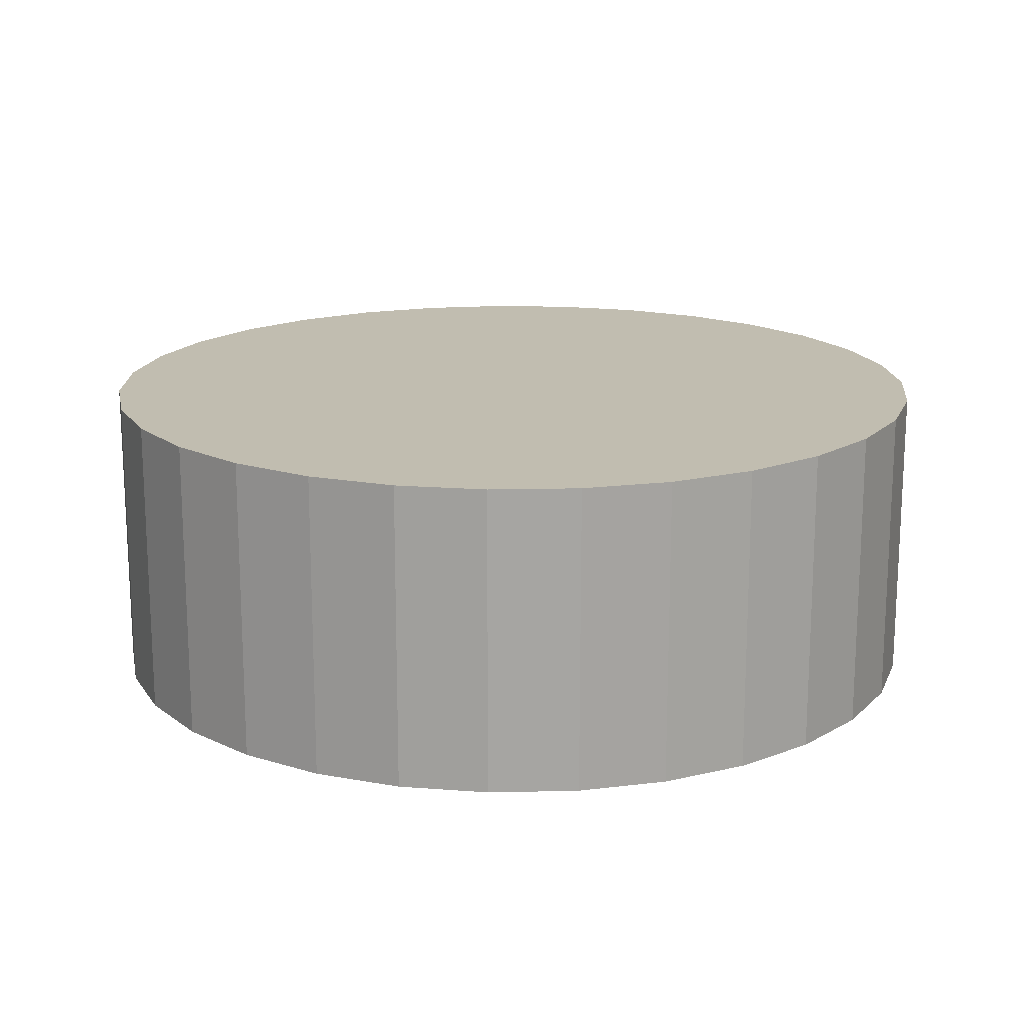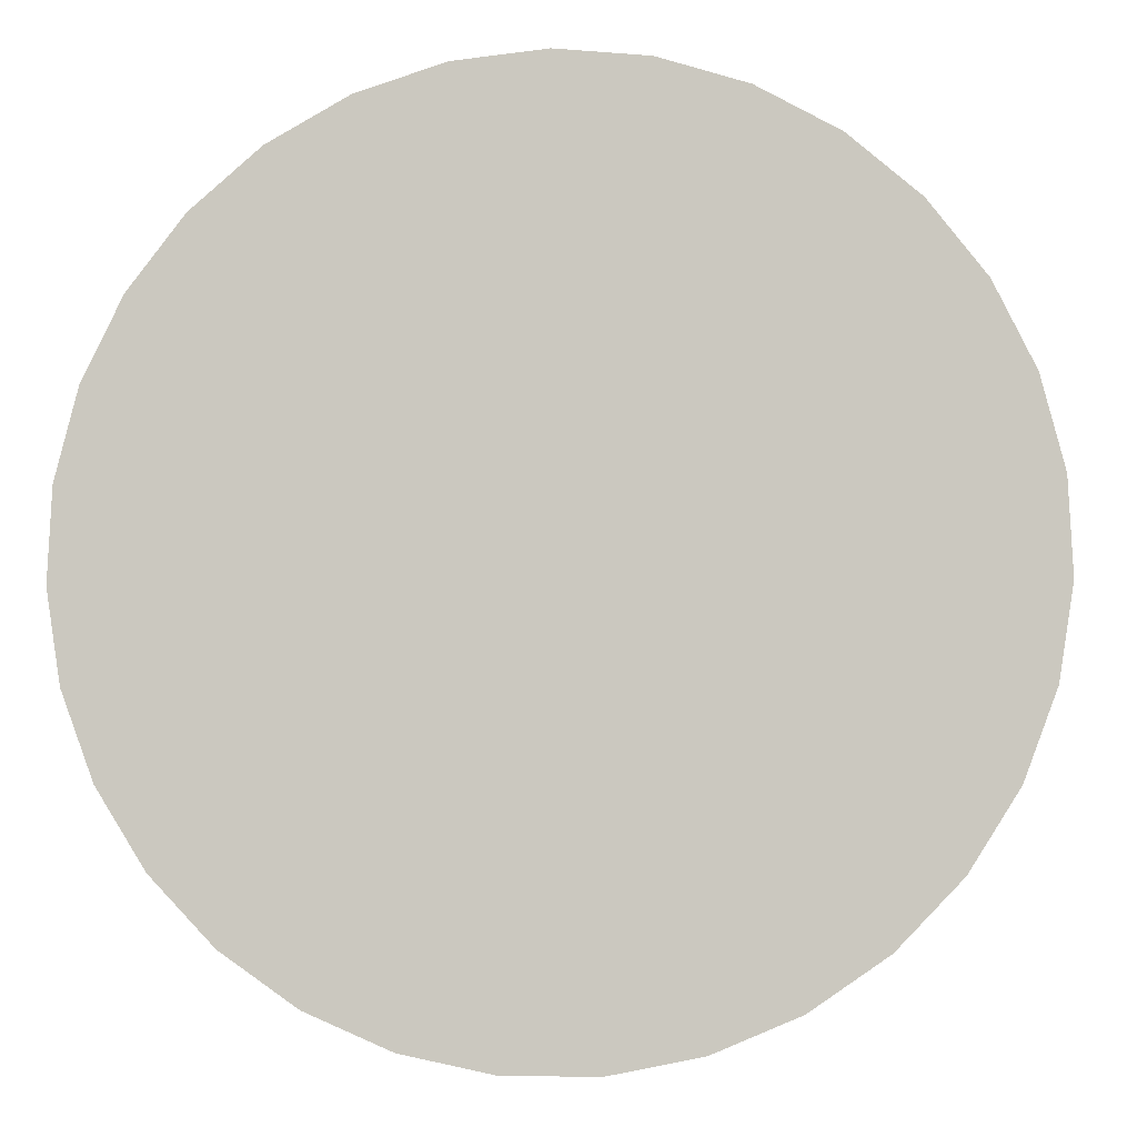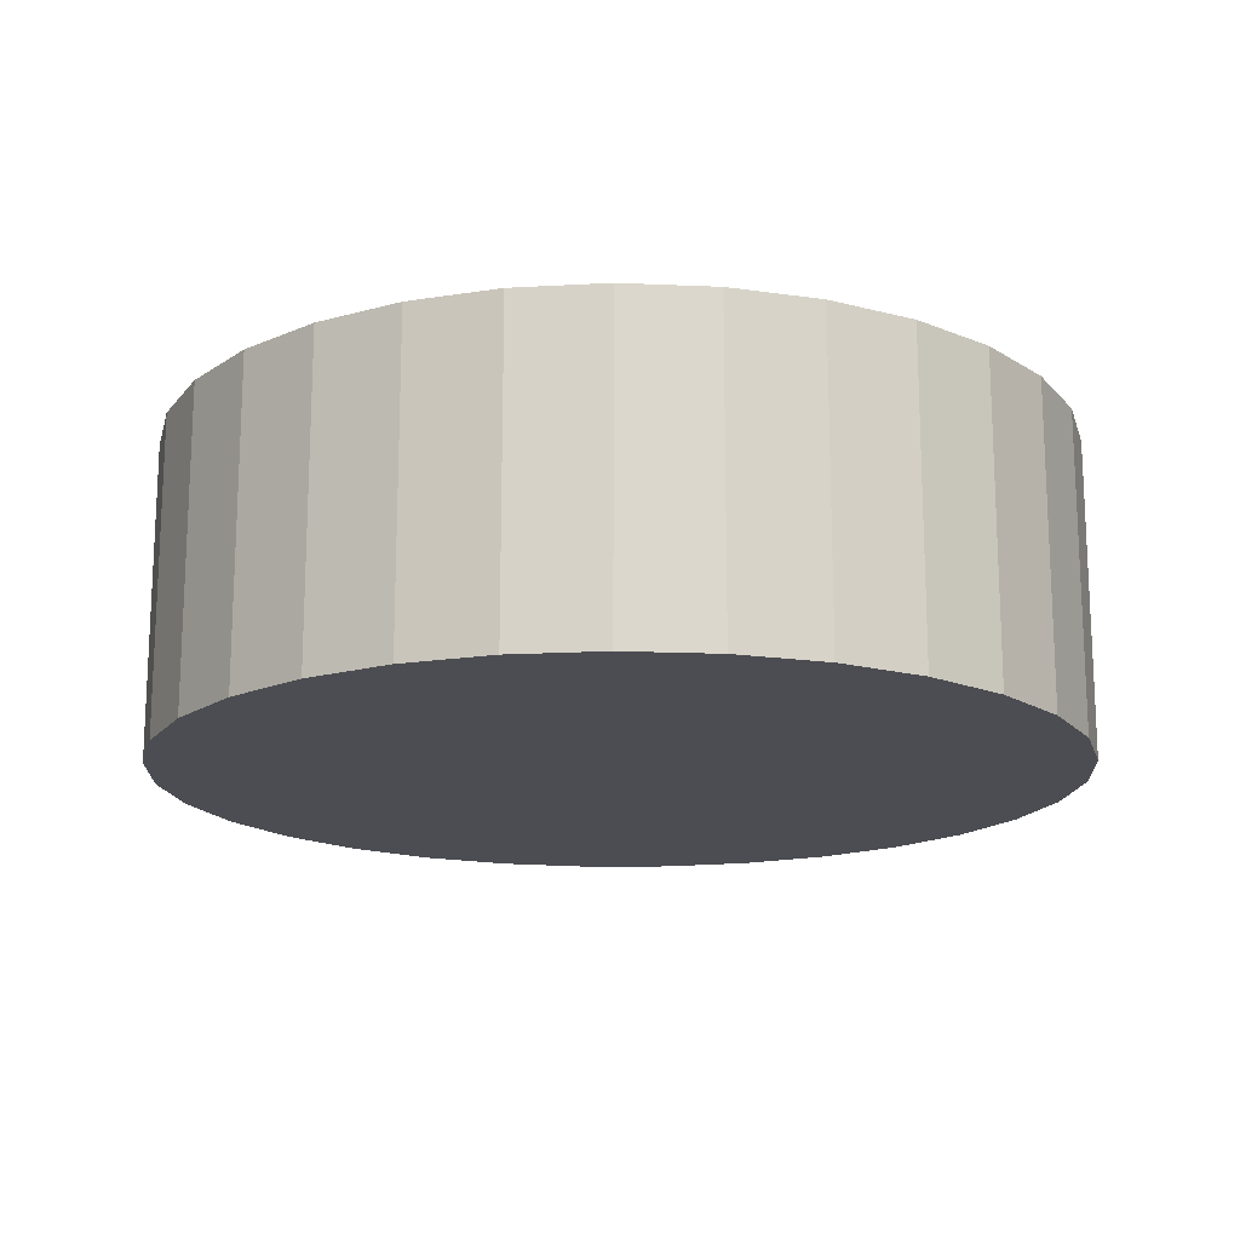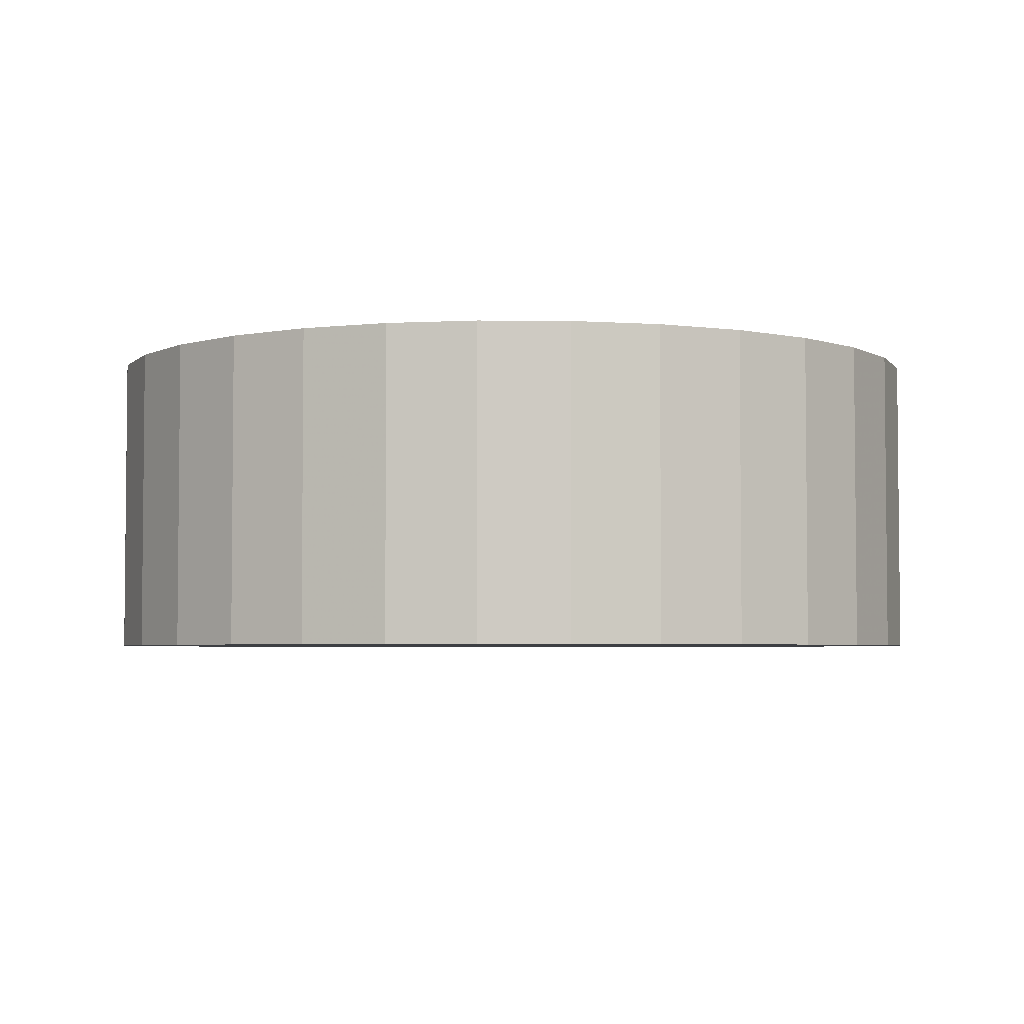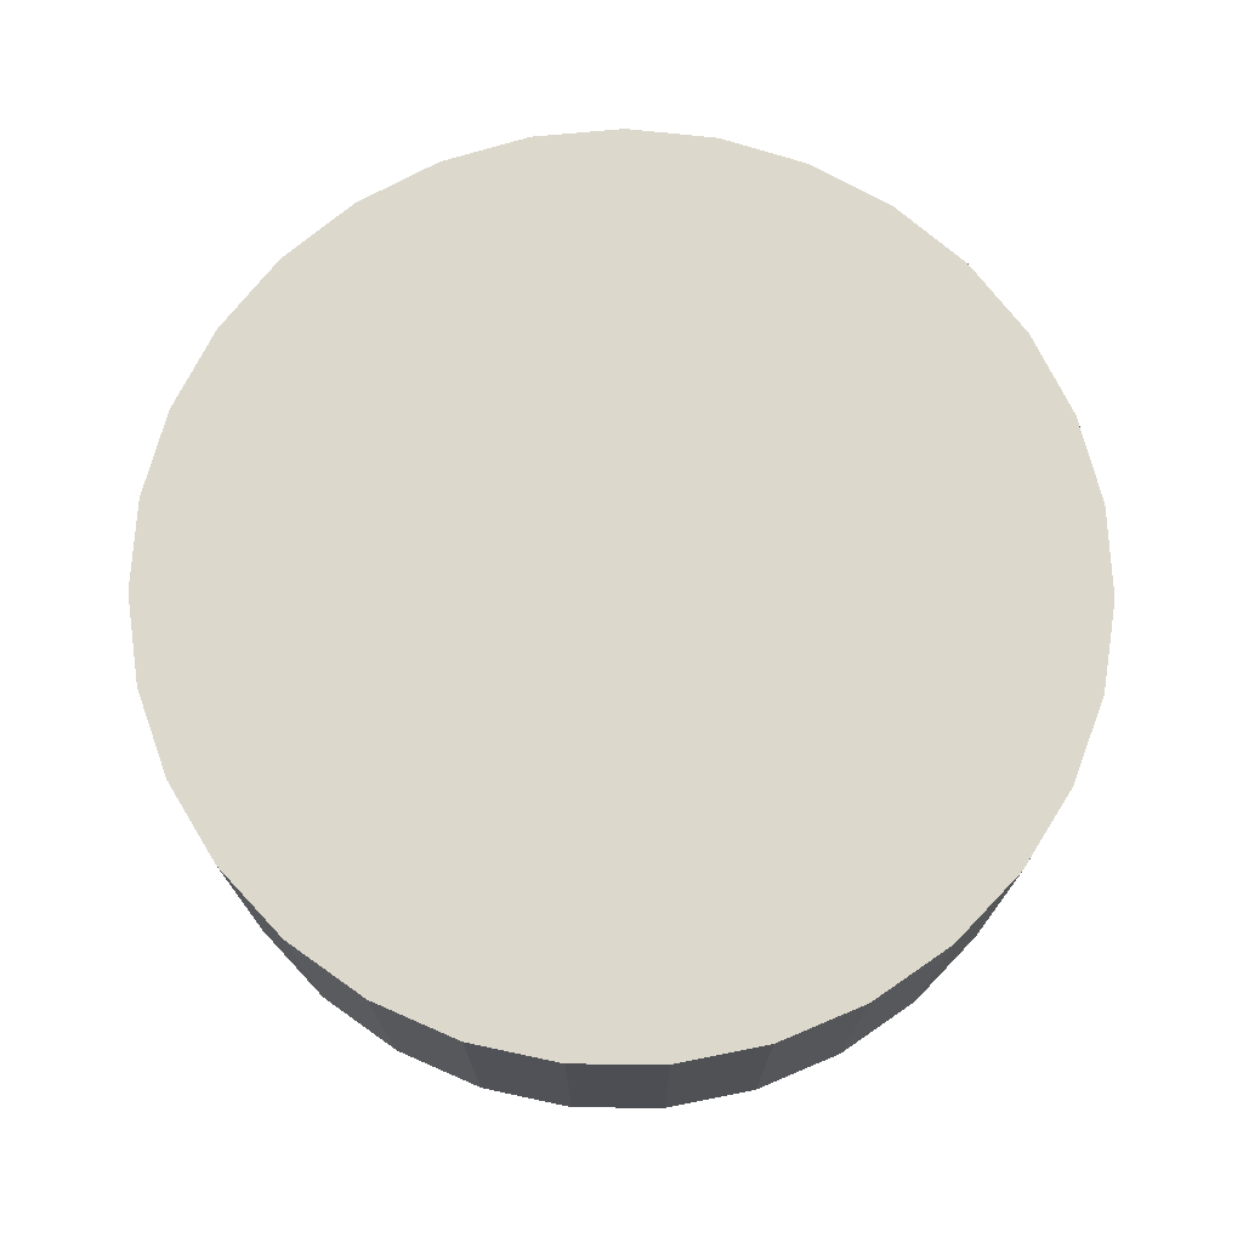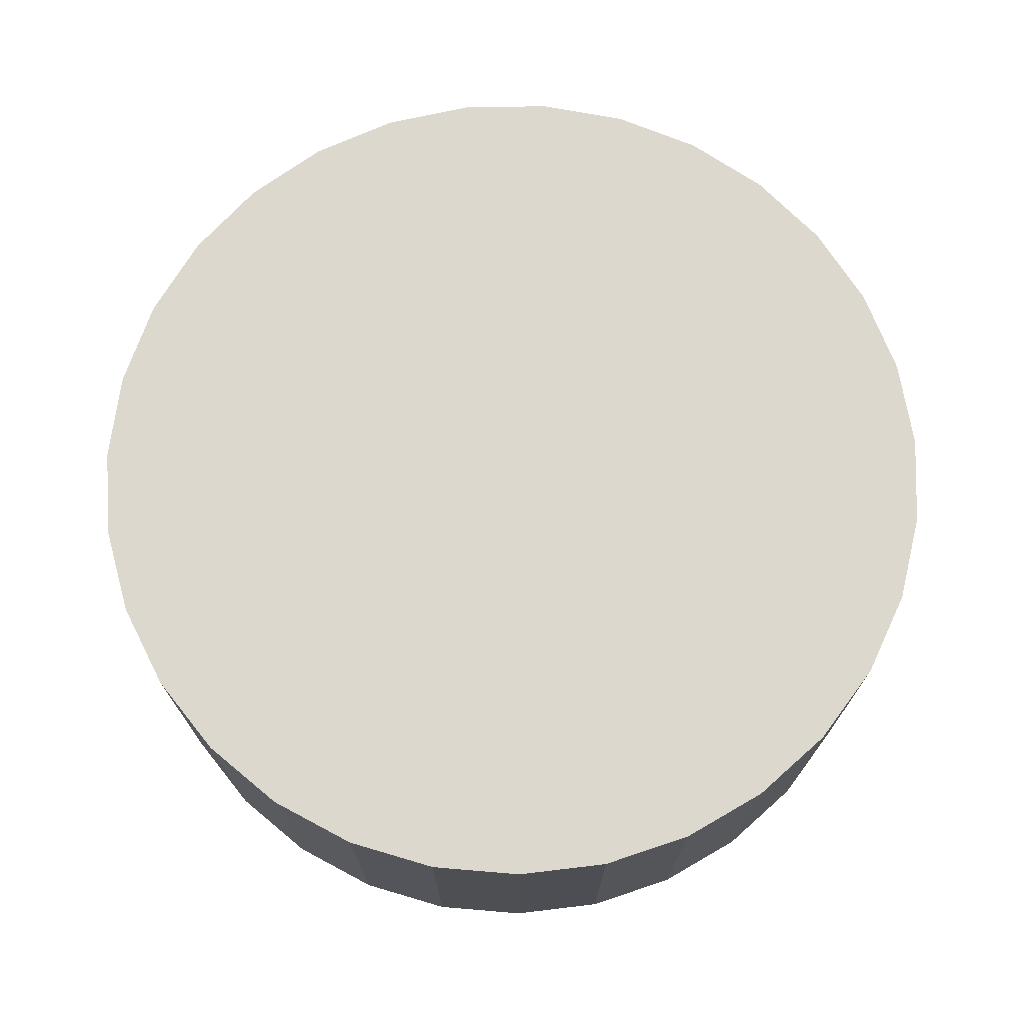
<metadata>
{"format":"obj","ext":"obj","renderer":"f3d","projection":"perspective","resolution":1024,"background":"white","views":[{"elev":16.7,"azim":130.9,"up":"+Y"},{"elev":-4.3,"azim":5.7,"up":"+Z"},{"elev":-16.3,"azim":163.3,"up":"+Y"},{"elev":-3.8,"azim":-30.6,"up":"+Y"},{"elev":72.7,"azim":-179.6,"up":"+Y"},{"elev":72.1,"azim":-1.0,"up":"+Y"}]}
</metadata>
<code>
v 0 -3.5 -3
v 0 3.5 -3
v -0 -3.5 7
v -0 3.5 7
v -8.978 -3.5 -7.404
v -8.978 3.5 -7.404
v -7.248 -3.5 3.89
v -7.248 3.5 3.89
v 2.994 -3.5 -12.54
v 2.994 3.5 -12.54
v -4.853 -3.5 -11.74
v -4.853 3.5 -11.74
v -6.514 -3.5 -10.59
v -6.514 3.5 -10.59
v -1.012 -3.5 -12.95
v -1.012 3.5 -12.95
v 9.681 -3.5 -5.507
v 9.681 3.5 -5.507
v 9.378 -3.5 0.4731
v 9.378 3.5 0.4731
v -7.908 -3.5 -9.121
v -7.908 3.5 -9.121
v 2.013 -3.5 6.795
v 2.013 3.5 6.795
v 9.987 -3.5 -3.506
v 9.987 3.5 -3.506
v -8.486 -3.5 2.29
v -8.486 3.5 2.29
v 9.885 -3.5 -1.486
v 9.885 3.5 -1.486
v -3.944 -3.5 6.19
v -3.944 3.5 6.19
v 5.713 -3.5 5.208
v 5.713 3.5 5.208
v -5.713 -3.5 5.208
v -5.713 3.5 5.208
v 3.944 -3.5 6.19
v 3.944 3.5 6.19
v -9.885 -3.5 -1.486
v -9.885 3.5 -1.486
v 8.486 -3.5 2.29
v 8.486 3.5 2.29
v -9.987 -3.5 -3.506
v -9.987 3.5 -3.506
v -2.013 -3.5 6.795
v -2.013 3.5 6.795
v 7.908 -3.5 -9.121
v 7.908 3.5 -9.121
v -9.378 -3.5 0.4731
v -9.378 3.5 0.4731
v -9.681 -3.5 -5.507
v -9.681 3.5 -5.507
v 1.012 -3.5 -12.95
v 1.012 3.5 -12.95
v 6.514 -3.5 -10.59
v 6.514 3.5 -10.59
v 4.853 -3.5 -11.74
v 4.853 3.5 -11.74
v -2.994 -3.5 -12.54
v -2.994 3.5 -12.54
v 7.248 -3.5 3.89
v 7.248 3.5 3.89
v 8.978 -3.5 -7.404
v 8.978 3.5 -7.404
f 1 23 37
f 1 37 33
f 1 33 61
f 1 61 41
f 1 41 19
f 1 19 29
f 1 29 25
f 1 25 17
f 1 17 63
f 1 63 47
f 1 47 55
f 1 55 57
f 1 57 9
f 1 9 53
f 1 53 15
f 1 15 59
f 1 59 11
f 1 11 13
f 1 13 21
f 1 21 5
f 1 5 51
f 1 51 43
f 1 43 39
f 1 39 49
f 1 49 27
f 1 27 7
f 1 7 35
f 1 35 31
f 1 31 45
f 1 45 3
f 1 3 23
f 38 24 2
f 34 38 2
f 62 34 2
f 42 62 2
f 20 42 2
f 30 20 2
f 26 30 2
f 18 26 2
f 64 18 2
f 48 64 2
f 56 48 2
f 58 56 2
f 10 58 2
f 54 10 2
f 16 54 2
f 60 16 2
f 12 60 2
f 14 12 2
f 22 14 2
f 6 22 2
f 52 6 2
f 44 52 2
f 40 44 2
f 50 40 2
f 28 50 2
f 8 28 2
f 36 8 2
f 32 36 2
f 46 32 2
f 4 46 2
f 24 4 2
f 24 38 23
f 23 38 37
f 38 34 37
f 37 34 33
f 34 62 33
f 33 62 61
f 62 42 61
f 61 42 41
f 42 20 41
f 41 20 19
f 20 30 19
f 19 30 29
f 30 26 29
f 29 26 25
f 26 18 25
f 25 18 17
f 18 64 17
f 17 64 63
f 64 48 63
f 63 48 47
f 48 56 47
f 47 56 55
f 56 58 55
f 55 58 57
f 58 10 57
f 57 10 9
f 10 54 9
f 9 54 53
f 54 16 53
f 53 16 15
f 16 60 15
f 15 60 59
f 60 12 59
f 59 12 11
f 12 14 11
f 11 14 13
f 14 22 13
f 13 22 21
f 22 6 21
f 21 6 5
f 6 52 5
f 5 52 51
f 52 44 51
f 51 44 43
f 44 40 43
f 43 40 39
f 40 50 39
f 39 50 49
f 50 28 49
f 49 28 27
f 28 8 27
f 27 8 7
f 8 36 7
f 7 36 35
f 36 32 35
f 35 32 31
f 32 46 31
f 31 46 45
f 4 24 3
f 3 24 23
f 46 4 45
f 45 4 3

</code>
